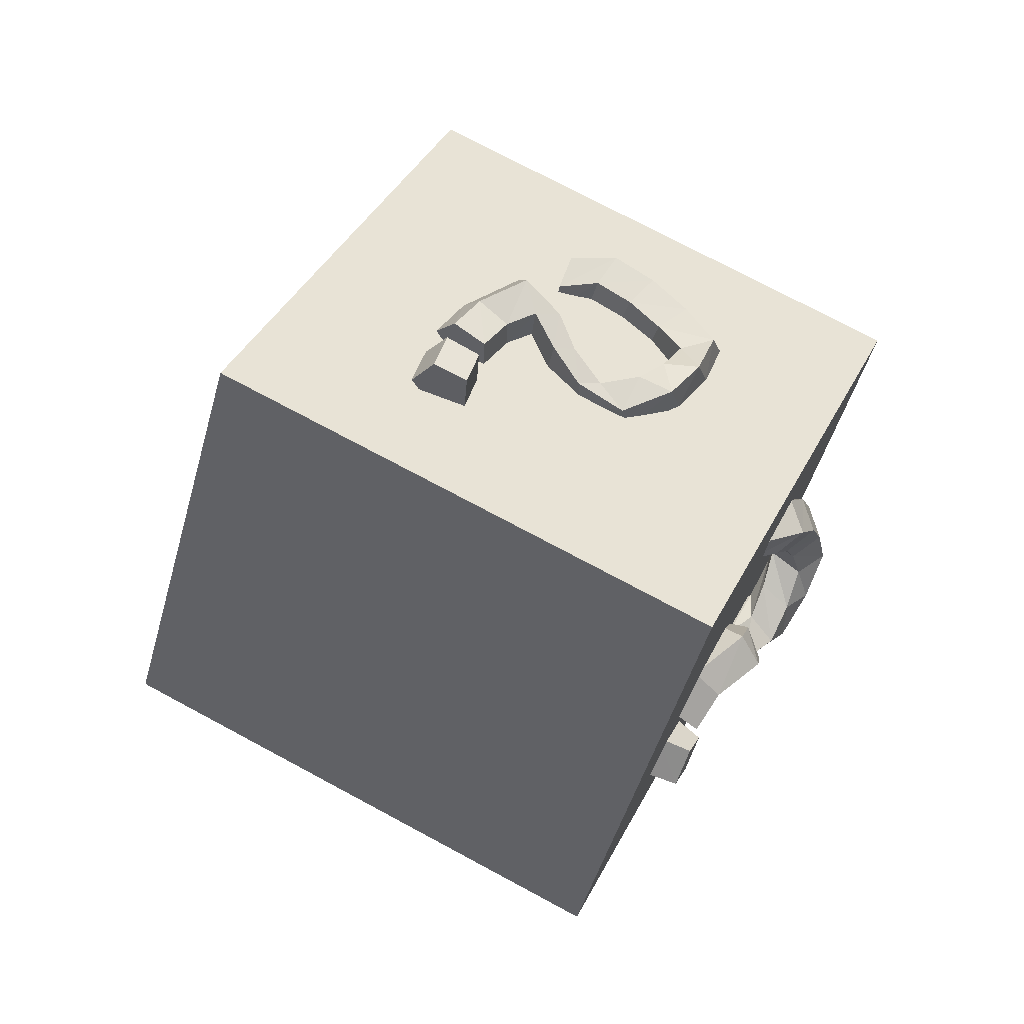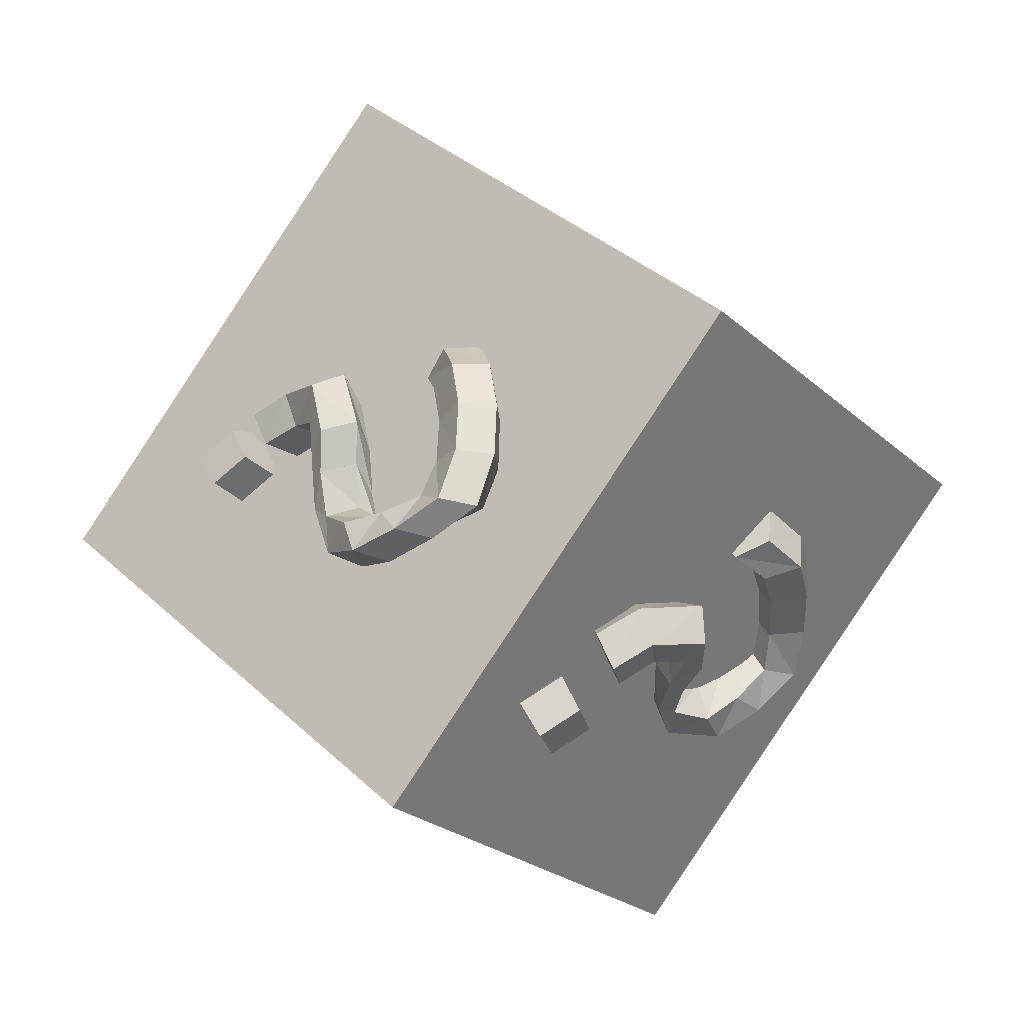
<metadata>
{"format":"obj","ext":"obj","renderer":"f3d","projection":"perspective","resolution":1024,"background":"white","views":[{"elev":-2.3,"azim":22.5,"up":"+Z"},{"elev":17.8,"azim":-101.9,"up":"+Y"}]}
</metadata>
<code>
v 0.2187 -0.1796 -0.07538
v 0.06706 -0.01532 -0.277
v -0.2311 -0.09462 -0.1173
v -0.07946 -0.2589 0.0843
v 0.2528 0.1005 0.1273
v -0.04541 0.02117 0.287
v -0.1971 0.1855 0.08535
v 0.1011 0.2648 -0.07433
v -0.08103 0.1413 -0.0342
v -0.07202 0.1203 -0.02852
v -0.09972 0.1204 -0.0295
v -0.113 0.139 -0.03499
v -0.06842 0.1083 -0.04841
v -0.09287 0.1102 -0.04954
v -0.07522 0.1219 -0.06639
v -0.1019 0.1224 -0.06742
v -0.08301 0.1422 -0.05761
v -0.1144 0.1402 -0.05842
v -0.1238 0.1036 -0.03039
v -0.1394 0.1203 -0.03598
v -0.1139 0.09593 -0.0503
v -0.1234 0.1079 -0.0682
v -0.1391 0.1229 -0.05935
v -0.1458 0.08214 -0.03632
v -0.1633 0.09662 -0.04232
v -0.1333 0.07743 -0.05569
v -0.1431 0.089 -0.07365
v -0.1617 0.1009 -0.06539
v -0.1622 0.06286 -0.04926
v -0.1827 0.07153 -0.05679
v -0.1471 0.06322 -0.06729
v -0.1583 0.07211 -0.08596
v -0.1803 0.07725 -0.07947
v -0.1527 0.04944 -0.07227
v -0.1741 0.05051 -0.08197
v -0.137 0.05545 -0.08867
v -0.1486 0.06024 -0.1085
v -0.1716 0.05719 -0.1044
v -0.1375 0.03763 -0.09333
v -0.157 0.0317 -0.1052
v -0.1234 0.04934 -0.108
v -0.1341 0.05064 -0.1289
v -0.1548 0.03973 -0.1271
v -0.1092 0.03055 -0.102
v -0.1229 0.01795 -0.1163
v -0.1004 0.04859 -0.1143
v -0.1088 0.04715 -0.1362
v -0.1226 0.02821 -0.1375
v -0.08803 0.05209 -0.1041
v -0.0919 0.03609 -0.1209
v -0.08869 0.07337 -0.1141
v -0.09296 0.07053 -0.137
v -0.09495 0.04748 -0.1412
v -0.07254 0.07691 -0.1032
v -0.07262 0.06125 -0.1207
v -0.07938 0.09764 -0.1119
v -0.08369 0.09479 -0.1349
v -0.07951 0.0723 -0.1403
v -0.05336 0.1003 -0.1048
v -0.06231 0.0844 -0.1196
v -0.05372 0.1212 -0.1156
v -0.06291 0.1182 -0.137
v -0.06821 0.09547 -0.1395
v -0.02708 0.08877 -0.1158
v -0.04627 0.07889 -0.1251
v -0.01895 0.1047 -0.1311
v -0.03312 0.1046 -0.1499
v -0.05001 0.08869 -0.1462
v -0.01208 0.0713 -0.1357
v -0.03297 0.06384 -0.1435
v -0.003542 0.08662 -0.1514
v -0.01916 0.08863 -0.1688
v -0.03735 0.07455 -0.164
v -0.1836 -0.03856 -0.005792
v -0.2054 -0.03083 -0.01022
v -0.2069 -0.04532 -0.03594
v -0.1852 -0.05283 -0.03109
v -0.2206 -0.04713 -0.002708
v -0.2221 -0.06098 -0.02721
v -0.2082 -0.06495 0.006365
v -0.2098 -0.07816 -0.01696
v -0.1854 -0.05965 0.004459
v -0.1869 -0.07313 -0.01936
v 0.06336 -0.01217 0.1777
v 0.05413 -0.008364 0.1564
v 0.08128 -0.00292 0.1576
v 0.09473 -0.005505 0.1767
v 0.05572 -0.02834 0.1441
v 0.07967 -0.02383 0.147
v 0.06595 -0.0445 0.1578
v 0.09213 -0.03933 0.1595
v 0.07067 -0.0345 0.1785
v 0.1014 -0.02801 0.1779
v 0.1056 0.002062 0.1419
v 0.1213 -6.27e-05 0.1592
v 0.1009 -0.01945 0.1337
v 0.1138 -0.03487 0.1459
v 0.1264 -0.02289 0.1617
v 0.1292 0.001747 0.1214
v 0.147 -0.0002853 0.1366
v 0.1217 -0.01989 0.116
v 0.135 -0.03529 0.1278
v 0.1506 -0.02318 0.1405
v 0.1489 -0.006726 0.1027
v 0.1702 -0.009455 0.1122
v 0.1384 -0.02776 0.1023
v 0.1532 -0.04348 0.1115
v 0.1729 -0.03217 0.1177
v 0.1456 -0.03105 0.08873
v 0.1685 -0.03558 0.09066
v 0.1338 -0.05075 0.09394
v 0.1496 -0.06744 0.09909
v 0.171 -0.05807 0.09706
v 0.1361 -0.05485 0.07613
v 0.158 -0.06177 0.07095
v 0.1253 -0.0726 0.0871
v 0.1405 -0.09049 0.08871
v 0.1607 -0.08379 0.07872
v 0.1109 -0.06972 0.06776
v 0.128 -0.08028 0.05566
v 0.1045 -0.084 0.08532
v 0.1177 -0.1034 0.08408
v 0.1323 -0.1011 0.06575
v 0.08994 -0.07702 0.08836
v 0.09823 -0.09218 0.07241
v 0.09203 -0.08693 0.1096
v 0.1016 -0.1082 0.1067
v 0.1054 -0.1115 0.08378
v 0.07368 -0.08016 0.1125
v 0.07845 -0.09693 0.09672
v 0.08152 -0.08743 0.1334
v 0.09113 -0.1087 0.1306
v 0.08923 -0.1146 0.1079
v 0.05447 -0.08658 0.135
v 0.06724 -0.09864 0.1194
v 0.05647 -0.09729 0.1559
v 0.07048 -0.116 0.1531
v 0.07713 -0.1168 0.1306
v 0.03193 -0.1031 0.1223
v 0.05314 -0.1076 0.1132
v 0.02694 -0.1202 0.1377
v 0.04506 -0.1351 0.1381
v 0.06125 -0.1274 0.123
v 0.02266 -0.1256 0.104
v 0.04507 -0.1283 0.09743
v 0.01737 -0.1431 0.1189
v 0.03652 -0.1565 0.1214
v 0.05364 -0.1473 0.1082
v 0.02342 -0.1438 0.08752
v 0.01757 -0.1601 0.1034
v 0.01752 -0.1818 0.08322
v 0.02339 -0.1651 0.06772
v 0.03735 -0.1703 0.111
v 0.03735 -0.191 0.09183
v 0.05544 -0.1602 0.09982
v 0.05549 -0.18 0.08165
v 0.04683 -0.1438 0.08533
v 0.04686 -0.164 0.06675
v -0.1273 0.03886 0.1407
v -0.111 0.03653 0.124
v -0.1075 0.01893 0.1451
v -0.1215 0.01747 0.1639
v -0.1188 0.0208 0.1083
v -0.1171 0.006069 0.1279
v -0.1399 0.0134 0.1154
v -0.137 -0.003341 0.1361
v -0.1452 0.02456 0.1354
v -0.1397 0.003708 0.1583
v -0.09375 -0.005319 0.1542
v -0.1063 -0.009255 0.1737
v -0.1053 -0.01491 0.1361
v -0.1249 -0.02478 0.1444
v -0.1256 -0.02128 0.1677
v -0.08104 -0.03376 0.1575
v -0.09216 -0.04031 0.1772
v -0.09448 -0.03984 0.1392
v -0.1139 -0.05014 0.1475
v -0.1125 -0.05043 0.171
v -0.07589 -0.06163 0.1555
v -0.08397 -0.074 0.1738
v -0.09197 -0.06262 0.1384
v -0.11 -0.07561 0.1461
v -0.105 -0.08264 0.168
v -0.086 -0.07632 0.1336
v -0.09072 -0.09455 0.1477
v -0.1046 -0.07296 0.1196
v -0.1208 -0.0891 0.125
v -0.1122 -0.1024 0.1424
v -0.09657 -0.0855 0.1087
v -0.09868 -0.1075 0.1168
v -0.1173 -0.07907 0.09964
v -0.1322 -0.09709 0.1021
v -0.1207 -0.1147 0.1127
v -0.1029 -0.07684 0.08017
v -0.1035 -0.1003 0.07934
v -0.125 -0.06899 0.07952
v -0.1393 -0.08763 0.0783
v -0.126 -0.107 0.07819
v -0.1215 -0.05359 0.07504
v -0.1233 -0.07424 0.06395
v -0.1426 -0.04843 0.08416
v -0.1573 -0.0659 0.07871
v -0.1454 -0.08185 0.06622
v -0.1392 -0.0303 0.07703
v -0.1423 -0.04888 0.06296
v -0.158 -0.02854 0.09101
v -0.1727 -0.04603 0.08558
v -0.163 -0.0586 0.06824
v -0.1583 -0.006966 0.07458
v -0.1579 -0.02956 0.06809
v -0.1798 -0.002273 0.08304
v -0.1925 -0.02196 0.08177
v -0.179 -0.03883 0.07253
v -0.1632 -0.003324 0.04446
v -0.1609 -0.02581 0.05094
v -0.1861 0.001282 0.04216
v -0.198 -0.01836 0.04721
v -0.1824 -0.0351 0.05263
v -0.1692 -0.01496 0.017
v -0.1671 -0.03631 0.0266
v -0.1921 -0.01062 0.01394
v -0.2041 -0.0293 0.02165
v -0.1887 -0.04518 0.02948
v 0.1139 0.004117 -0.1391
v 0.126 -0.01071 -0.1528
v 0.1119 -0.001947 -0.1773
v 0.1001 0.01273 -0.1633
v 0.1443 0.0009978 -0.1618
v 0.131 0.009344 -0.1852
v 0.1435 0.02306 -0.1537
v 0.1309 0.031 -0.1761
v 0.1247 0.02499 -0.1397
v 0.1118 0.0331 -0.1625
v 0.1938 0.00146 0.004566
v 0.1706 0.005358 0.005092
v 0.1856 0.02805 0.01048
v 0.2091 0.02897 0.01079
v 0.1638 0.01147 -0.01656
v 0.1785 0.0305 -0.01181
v 0.1827 0.01134 -0.03047
v 0.1976 0.03293 -0.02527
v 0.2013 0.005158 -0.01741
v 0.2165 0.03199 -0.0113
v 0.185 0.05728 0.01281
v 0.2082 0.06115 0.01328
v 0.1784 0.05584 -0.009691
v 0.1974 0.05882 -0.02312
v 0.2159 0.0621 -0.008923
v 0.1807 0.08809 0.009157
v 0.2032 0.09485 0.00938
v 0.1749 0.08276 -0.013
v 0.1939 0.08622 -0.02648
v 0.2114 0.09369 -0.01264
v 0.1769 0.1138 -0.002232
v 0.1966 0.1265 -0.003601
v 0.1735 0.1034 -0.023
v 0.1912 0.1095 -0.03721
v 0.2055 0.1238 -0.02522
v 0.1665 0.1163 -0.02841
v 0.1811 0.1343 -0.03273
v 0.167 0.1019 -0.04698
v 0.1819 0.1109 -0.06278
v 0.1906 0.1309 -0.05398
v 0.154 0.113 -0.05381
v 0.1623 0.1335 -0.06159
v 0.1595 0.09645 -0.06957
v 0.1713 0.1068 -0.0871
v 0.1731 0.1297 -0.08216
v 0.1352 0.09483 -0.06962
v 0.1358 0.1148 -0.08204
v 0.1482 0.07886 -0.08097
v 0.1568 0.08894 -0.1004
v 0.1491 0.1111 -0.1011
v 0.142 0.06561 -0.07351
v 0.1351 0.07973 -0.09101
v 0.1621 0.05519 -0.08003
v 0.1676 0.06287 -0.1016
v 0.1509 0.07804 -0.1083
v 0.1537 0.0388 -0.07276
v 0.1453 0.04971 -0.09181
v 0.1763 0.0336 -0.07676
v 0.1818 0.0413 -0.09827
v 0.1627 0.05126 -0.1076
v 0.1629 0.01005 -0.07548
v 0.1583 0.02805 -0.0899
v 0.1827 -0.0003121 -0.08286
v 0.1903 0.01128 -0.1018
v 0.1753 0.02881 -0.1062
v 0.1423 -0.003608 -0.09366
v 0.1467 0.0187 -0.09962
v 0.1546 -0.01755 -0.1081
v 0.1666 -0.003853 -0.1229
v 0.1617 0.01855 -0.1177
v 0.1249 -0.003699 -0.1187
v 0.1318 0.01845 -0.1224
v 0.1366 -0.0176 -0.1336
v 0.1508 -0.004041 -0.1466
v 0.1478 0.01824 -0.1397
v -0.007913 0.05508 -0.1536
v 0.0008739 0.07143 -0.1681
v 0.006788 0.05167 -0.1893
v -0.002106 0.03566 -0.1745
v -0.01634 0.0784 -0.1825
v -0.01073 0.05963 -0.2028
v -0.03576 0.06635 -0.177
v -0.03045 0.04855 -0.1964
v -0.03056 0.05194 -0.1592
v -0.02512 0.03373 -0.1789
o group451553830
g mesh451553830
f 3 2 1
f 4 3 1
f 7 6 5
f 8 7 5
f 8 5 1
f 2 8 1
f 7 3 4
f 6 7 4
f 6 4 1
f 5 6 1
f 7 8 2
f 3 7 2
f 11 10 9
f 12 11 9
f 14 13 10
f 11 14 10
f 16 15 13
f 14 16 13
f 18 17 15
f 16 18 15
f 12 9 17
f 18 12 17
f 15 17 9
f 13 15 9
f 10 13 9
f 11 12 18
f 14 11 18
f 16 14 18
f 19 11 12
f 20 19 12
f 21 14 11
f 19 21 11
f 22 16 14
f 21 22 14
f 23 18 16
f 22 23 16
f 20 12 18
f 23 20 18
f 19 20 23
f 21 19 23
f 22 21 23
f 24 19 20
f 25 24 20
f 26 21 19
f 24 26 19
f 27 22 21
f 26 27 21
f 28 23 22
f 27 28 22
f 25 20 23
f 28 25 23
f 24 25 28
f 26 24 28
f 27 26 28
f 29 24 25
f 30 29 25
f 31 26 24
f 29 31 24
f 32 27 26
f 31 32 26
f 33 28 27
f 32 33 27
f 30 25 28
f 33 30 28
f 29 30 33
f 31 29 33
f 32 31 33
f 34 29 30
f 35 34 30
f 36 31 29
f 34 36 29
f 37 32 31
f 36 37 31
f 38 33 32
f 37 38 32
f 35 30 33
f 38 35 33
f 34 35 38
f 36 34 38
f 37 36 38
f 39 34 35
f 40 39 35
f 41 36 34
f 39 41 34
f 42 37 36
f 41 42 36
f 43 38 37
f 42 43 37
f 40 35 38
f 43 40 38
f 39 40 43
f 41 39 43
f 42 41 43
f 44 39 40
f 45 44 40
f 46 41 39
f 44 46 39
f 47 42 41
f 46 47 41
f 48 43 42
f 47 48 42
f 45 40 43
f 48 45 43
f 44 45 48
f 46 44 48
f 47 46 48
f 49 44 45
f 50 49 45
f 51 46 44
f 49 51 44
f 52 47 46
f 51 52 46
f 53 48 47
f 52 53 47
f 50 45 48
f 53 50 48
f 49 50 53
f 51 49 53
f 52 51 53
f 54 49 50
f 55 54 50
f 56 51 49
f 54 56 49
f 57 52 51
f 56 57 51
f 58 53 52
f 57 58 52
f 55 50 53
f 58 55 53
f 54 55 58
f 56 54 58
f 57 56 58
f 59 54 55
f 60 59 55
f 61 56 54
f 59 61 54
f 62 57 56
f 61 62 56
f 63 58 57
f 62 63 57
f 60 55 58
f 63 60 58
f 59 60 63
f 61 59 63
f 62 61 63
f 64 59 60
f 65 64 60
f 66 61 59
f 64 66 59
f 67 62 61
f 66 67 61
f 68 63 62
f 67 68 62
f 65 60 63
f 68 65 63
f 64 65 68
f 66 64 68
f 67 66 68
f 69 64 65
f 70 69 65
f 71 66 64
f 69 71 64
f 72 67 66
f 71 72 66
f 73 68 67
f 72 73 67
f 70 65 68
f 73 70 68
f 69 70 73
f 71 69 73
f 72 71 73
f 76 75 74
f 77 76 74
f 79 78 75
f 76 79 75
f 81 80 78
f 79 81 78
f 83 82 80
f 81 83 80
f 77 74 82
f 83 77 82
f 80 82 74
f 78 80 74
f 75 78 74
f 76 77 83
f 79 76 83
f 81 79 83
f 86 85 84
f 87 86 84
f 89 88 85
f 86 89 85
f 91 90 88
f 89 91 88
f 93 92 90
f 91 93 90
f 87 84 92
f 93 87 92
f 90 92 84
f 88 90 84
f 85 88 84
f 86 87 93
f 89 86 93
f 91 89 93
f 94 86 87
f 95 94 87
f 96 89 86
f 94 96 86
f 97 91 89
f 96 97 89
f 98 93 91
f 97 98 91
f 95 87 93
f 98 95 93
f 94 95 98
f 96 94 98
f 97 96 98
f 99 94 95
f 100 99 95
f 101 96 94
f 99 101 94
f 102 97 96
f 101 102 96
f 103 98 97
f 102 103 97
f 100 95 98
f 103 100 98
f 99 100 103
f 101 99 103
f 102 101 103
f 104 99 100
f 105 104 100
f 106 101 99
f 104 106 99
f 107 102 101
f 106 107 101
f 108 103 102
f 107 108 102
f 105 100 103
f 108 105 103
f 104 105 108
f 106 104 108
f 107 106 108
f 109 104 105
f 110 109 105
f 111 106 104
f 109 111 104
f 112 107 106
f 111 112 106
f 113 108 107
f 112 113 107
f 110 105 108
f 113 110 108
f 109 110 113
f 111 109 113
f 112 111 113
f 114 109 110
f 115 114 110
f 116 111 109
f 114 116 109
f 117 112 111
f 116 117 111
f 118 113 112
f 117 118 112
f 115 110 113
f 118 115 113
f 114 115 118
f 116 114 118
f 117 116 118
f 119 114 115
f 120 119 115
f 121 116 114
f 119 121 114
f 122 117 116
f 121 122 116
f 123 118 117
f 122 123 117
f 120 115 118
f 123 120 118
f 119 120 123
f 121 119 123
f 122 121 123
f 124 119 120
f 125 124 120
f 126 121 119
f 124 126 119
f 127 122 121
f 126 127 121
f 128 123 122
f 127 128 122
f 125 120 123
f 128 125 123
f 124 125 128
f 126 124 128
f 127 126 128
f 129 124 125
f 130 129 125
f 131 126 124
f 129 131 124
f 132 127 126
f 131 132 126
f 133 128 127
f 132 133 127
f 130 125 128
f 133 130 128
f 129 130 133
f 131 129 133
f 132 131 133
f 134 129 130
f 135 134 130
f 136 131 129
f 134 136 129
f 137 132 131
f 136 137 131
f 138 133 132
f 137 138 132
f 135 130 133
f 138 135 133
f 134 135 138
f 136 134 138
f 137 136 138
f 139 134 135
f 140 139 135
f 141 136 134
f 139 141 134
f 142 137 136
f 141 142 136
f 143 138 137
f 142 143 137
f 140 135 138
f 143 140 138
f 139 140 143
f 141 139 143
f 142 141 143
f 144 139 140
f 145 144 140
f 146 141 139
f 144 146 139
f 147 142 141
f 146 147 141
f 148 143 142
f 147 148 142
f 145 140 143
f 148 145 143
f 144 145 148
f 146 144 148
f 147 146 148
f 151 150 149
f 152 151 149
f 154 153 150
f 151 154 150
f 156 155 153
f 154 156 153
f 158 157 155
f 156 158 155
f 152 149 157
f 158 152 157
f 155 157 149
f 153 155 149
f 150 153 149
f 151 152 158
f 154 151 158
f 156 154 158
f 161 160 159
f 162 161 159
f 164 163 160
f 161 164 160
f 166 165 163
f 164 166 163
f 168 167 165
f 166 168 165
f 162 159 167
f 168 162 167
f 165 167 159
f 163 165 159
f 160 163 159
f 161 162 168
f 164 161 168
f 166 164 168
f 169 161 162
f 170 169 162
f 171 164 161
f 169 171 161
f 172 166 164
f 171 172 164
f 173 168 166
f 172 173 166
f 170 162 168
f 173 170 168
f 169 170 173
f 171 169 173
f 172 171 173
f 174 169 170
f 175 174 170
f 176 171 169
f 174 176 169
f 177 172 171
f 176 177 171
f 178 173 172
f 177 178 172
f 175 170 173
f 178 175 173
f 174 175 178
f 176 174 178
f 177 176 178
f 179 174 175
f 180 179 175
f 181 176 174
f 179 181 174
f 182 177 176
f 181 182 176
f 183 178 177
f 182 183 177
f 180 175 178
f 183 180 178
f 179 180 183
f 181 179 183
f 182 181 183
f 184 179 180
f 185 184 180
f 186 181 179
f 184 186 179
f 187 182 181
f 186 187 181
f 188 183 182
f 187 188 182
f 185 180 183
f 188 185 183
f 184 185 188
f 186 184 188
f 187 186 188
f 189 184 185
f 190 189 185
f 191 186 184
f 189 191 184
f 192 187 186
f 191 192 186
f 193 188 187
f 192 193 187
f 190 185 188
f 193 190 188
f 189 190 193
f 191 189 193
f 192 191 193
f 194 189 190
f 195 194 190
f 196 191 189
f 194 196 189
f 197 192 191
f 196 197 191
f 198 193 192
f 197 198 192
f 195 190 193
f 198 195 193
f 194 195 198
f 196 194 198
f 197 196 198
f 199 194 195
f 200 199 195
f 201 196 194
f 199 201 194
f 202 197 196
f 201 202 196
f 203 198 197
f 202 203 197
f 200 195 198
f 203 200 198
f 199 200 203
f 201 199 203
f 202 201 203
f 204 199 200
f 205 204 200
f 206 201 199
f 204 206 199
f 207 202 201
f 206 207 201
f 208 203 202
f 207 208 202
f 205 200 203
f 208 205 203
f 204 205 208
f 206 204 208
f 207 206 208
f 209 204 205
f 210 209 205
f 211 206 204
f 209 211 204
f 212 207 206
f 211 212 206
f 213 208 207
f 212 213 207
f 210 205 208
f 213 210 208
f 209 210 213
f 211 209 213
f 212 211 213
f 214 209 210
f 215 214 210
f 216 211 209
f 214 216 209
f 217 212 211
f 216 217 211
f 218 213 212
f 217 218 212
f 215 210 213
f 218 215 213
f 214 215 218
f 216 214 218
f 217 216 218
f 219 214 215
f 220 219 215
f 221 216 214
f 219 221 214
f 222 217 216
f 221 222 216
f 223 218 217
f 222 223 217
f 220 215 218
f 223 220 218
f 219 220 223
f 221 219 223
f 222 221 223
f 226 225 224
f 227 226 224
f 229 228 225
f 226 229 225
f 231 230 228
f 229 231 228
f 233 232 230
f 231 233 230
f 227 224 232
f 233 227 232
f 230 232 224
f 228 230 224
f 225 228 224
f 226 227 233
f 229 226 233
f 231 229 233
f 236 235 234
f 237 236 234
f 239 238 235
f 236 239 235
f 241 240 238
f 239 241 238
f 243 242 240
f 241 243 240
f 237 234 242
f 243 237 242
f 240 242 234
f 238 240 234
f 235 238 234
f 236 237 243
f 239 236 243
f 241 239 243
f 244 236 237
f 245 244 237
f 246 239 236
f 244 246 236
f 247 241 239
f 246 247 239
f 248 243 241
f 247 248 241
f 245 237 243
f 248 245 243
f 244 245 248
f 246 244 248
f 247 246 248
f 249 244 245
f 250 249 245
f 251 246 244
f 249 251 244
f 252 247 246
f 251 252 246
f 253 248 247
f 252 253 247
f 250 245 248
f 253 250 248
f 249 250 253
f 251 249 253
f 252 251 253
f 254 249 250
f 255 254 250
f 256 251 249
f 254 256 249
f 257 252 251
f 256 257 251
f 258 253 252
f 257 258 252
f 255 250 253
f 258 255 253
f 254 255 258
f 256 254 258
f 257 256 258
f 259 254 255
f 260 259 255
f 261 256 254
f 259 261 254
f 262 257 256
f 261 262 256
f 263 258 257
f 262 263 257
f 260 255 258
f 263 260 258
f 259 260 263
f 261 259 263
f 262 261 263
f 264 259 260
f 265 264 260
f 266 261 259
f 264 266 259
f 267 262 261
f 266 267 261
f 268 263 262
f 267 268 262
f 265 260 263
f 268 265 263
f 264 265 268
f 266 264 268
f 267 266 268
f 269 264 265
f 270 269 265
f 271 266 264
f 269 271 264
f 272 267 266
f 271 272 266
f 273 268 267
f 272 273 267
f 270 265 268
f 273 270 268
f 269 270 273
f 271 269 273
f 272 271 273
f 274 269 270
f 275 274 270
f 276 271 269
f 274 276 269
f 277 272 271
f 276 277 271
f 278 273 272
f 277 278 272
f 275 270 273
f 278 275 273
f 274 275 278
f 276 274 278
f 277 276 278
f 279 274 275
f 280 279 275
f 281 276 274
f 279 281 274
f 282 277 276
f 281 282 276
f 283 278 277
f 282 283 277
f 280 275 278
f 283 280 278
f 279 280 283
f 281 279 283
f 282 281 283
f 284 279 280
f 285 284 280
f 286 281 279
f 284 286 279
f 287 282 281
f 286 287 281
f 288 283 282
f 287 288 282
f 285 280 283
f 288 285 283
f 284 285 288
f 286 284 288
f 287 286 288
f 289 284 285
f 290 289 285
f 291 286 284
f 289 291 284
f 292 287 286
f 291 292 286
f 293 288 287
f 292 293 287
f 290 285 288
f 293 290 288
f 289 290 293
f 291 289 293
f 292 291 293
f 294 289 290
f 295 294 290
f 296 291 289
f 294 296 289
f 297 292 291
f 296 297 291
f 298 293 292
f 297 298 292
f 295 290 293
f 298 295 293
f 294 295 298
f 296 294 298
f 297 296 298
f 301 300 299
f 302 301 299
f 304 303 300
f 301 304 300
f 306 305 303
f 304 306 303
f 308 307 305
f 306 308 305
f 302 299 307
f 308 302 307
f 305 307 299
f 303 305 299
f 300 303 299
f 301 302 308
f 304 301 308
f 306 304 308

</code>
